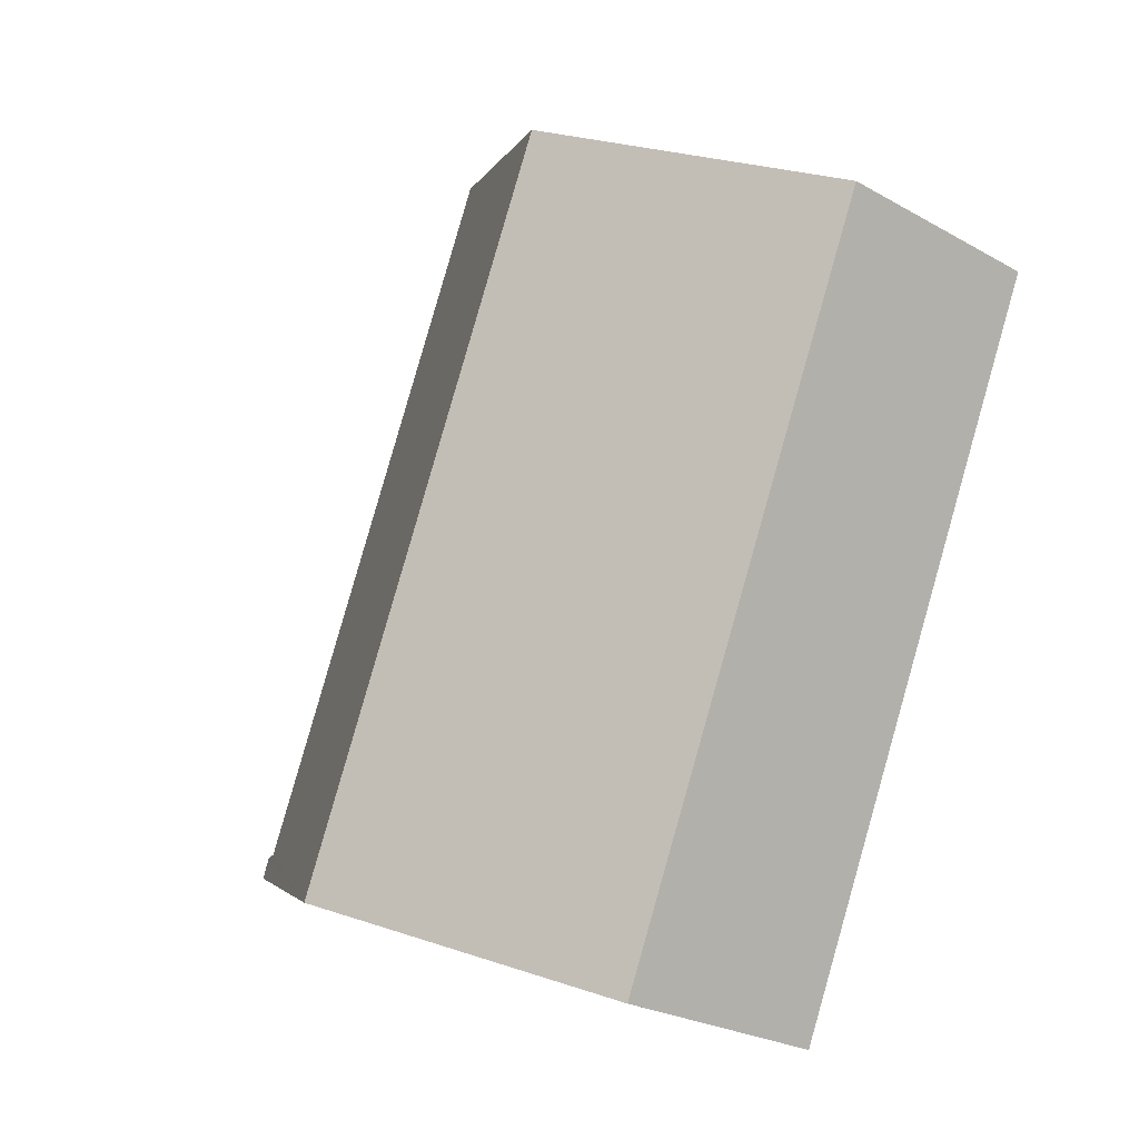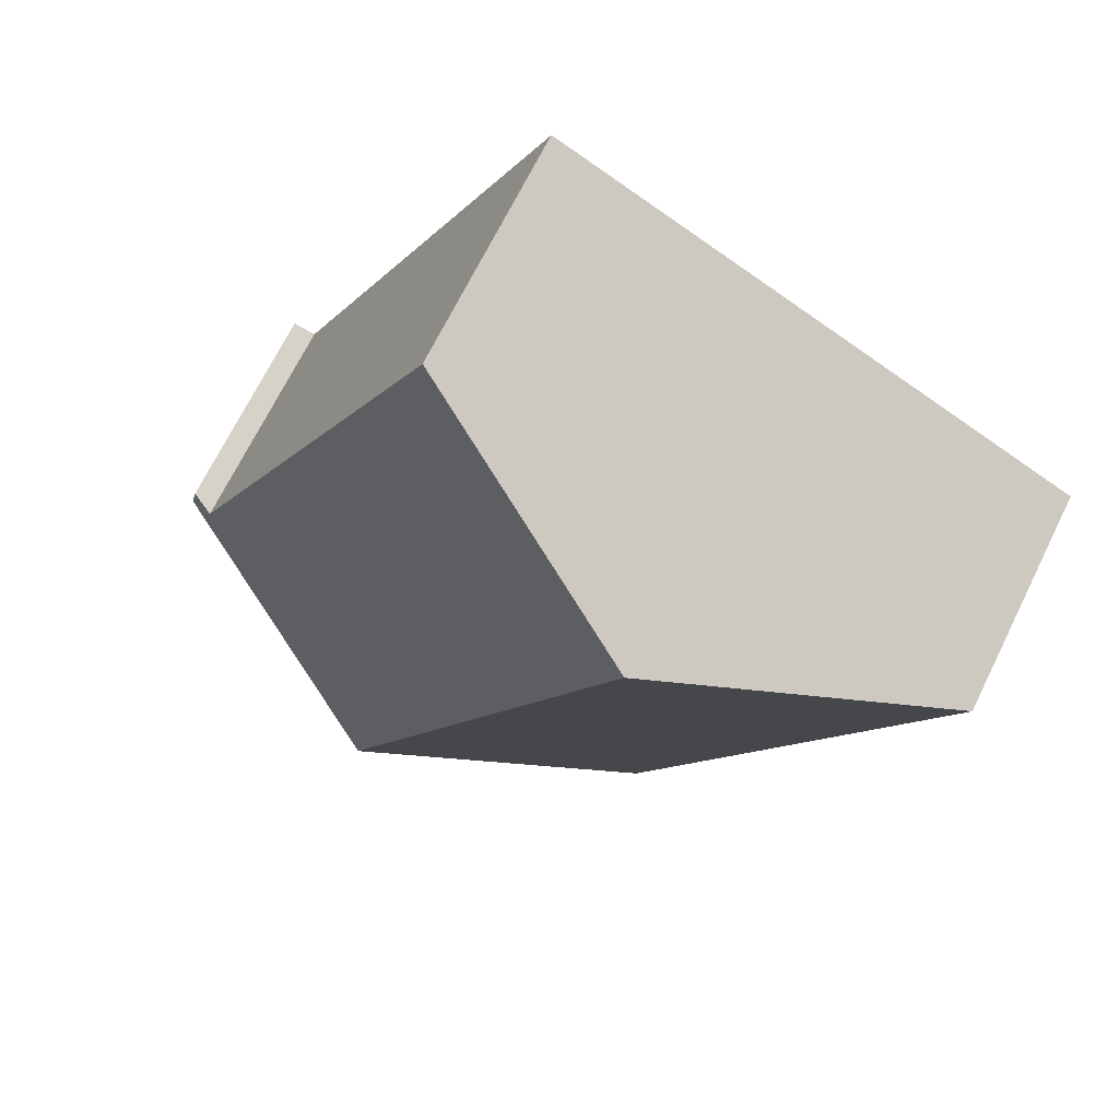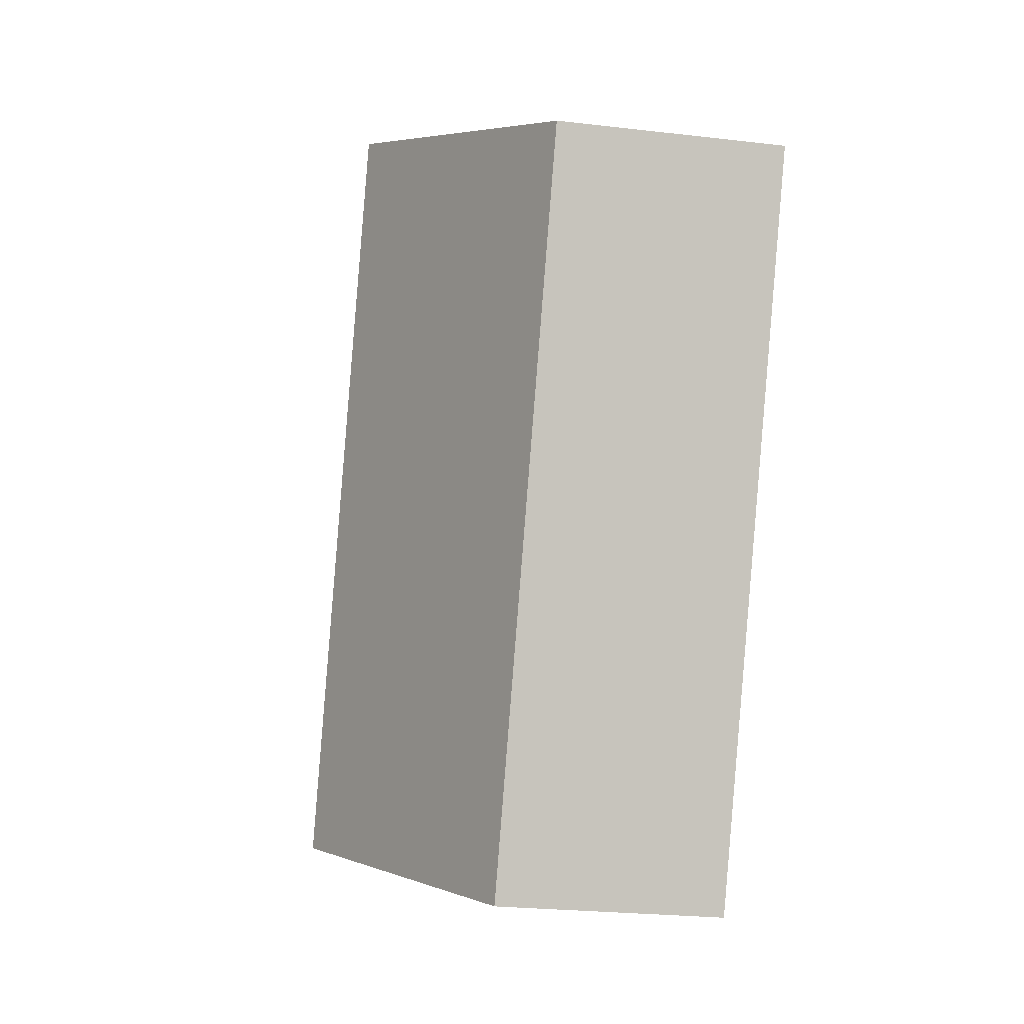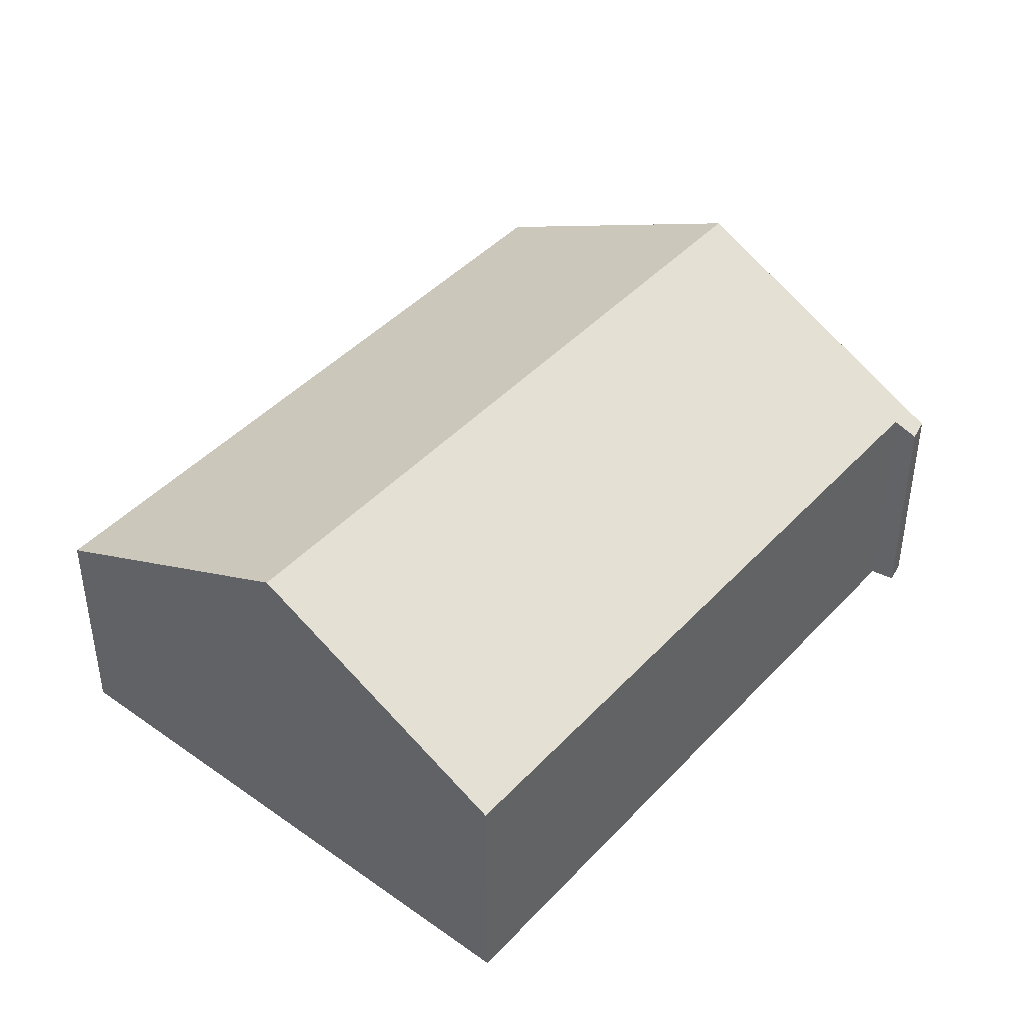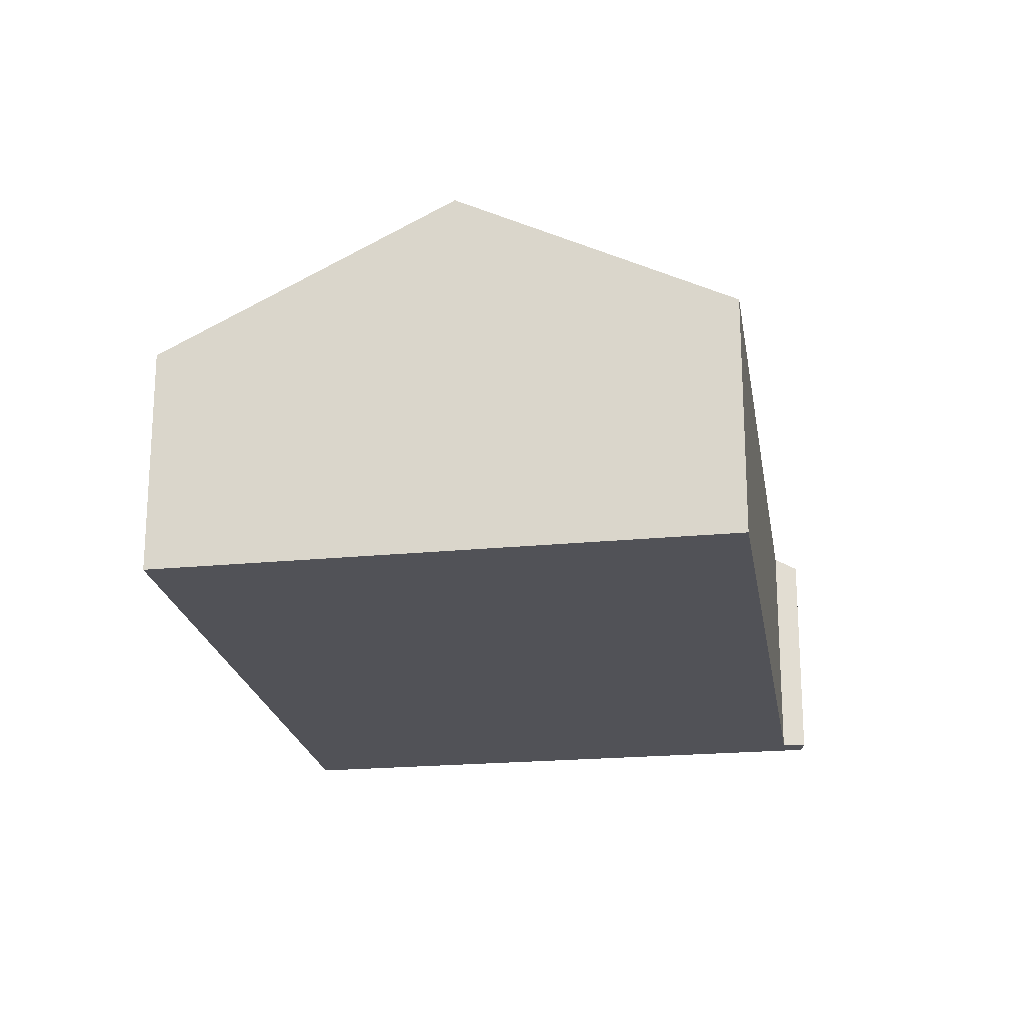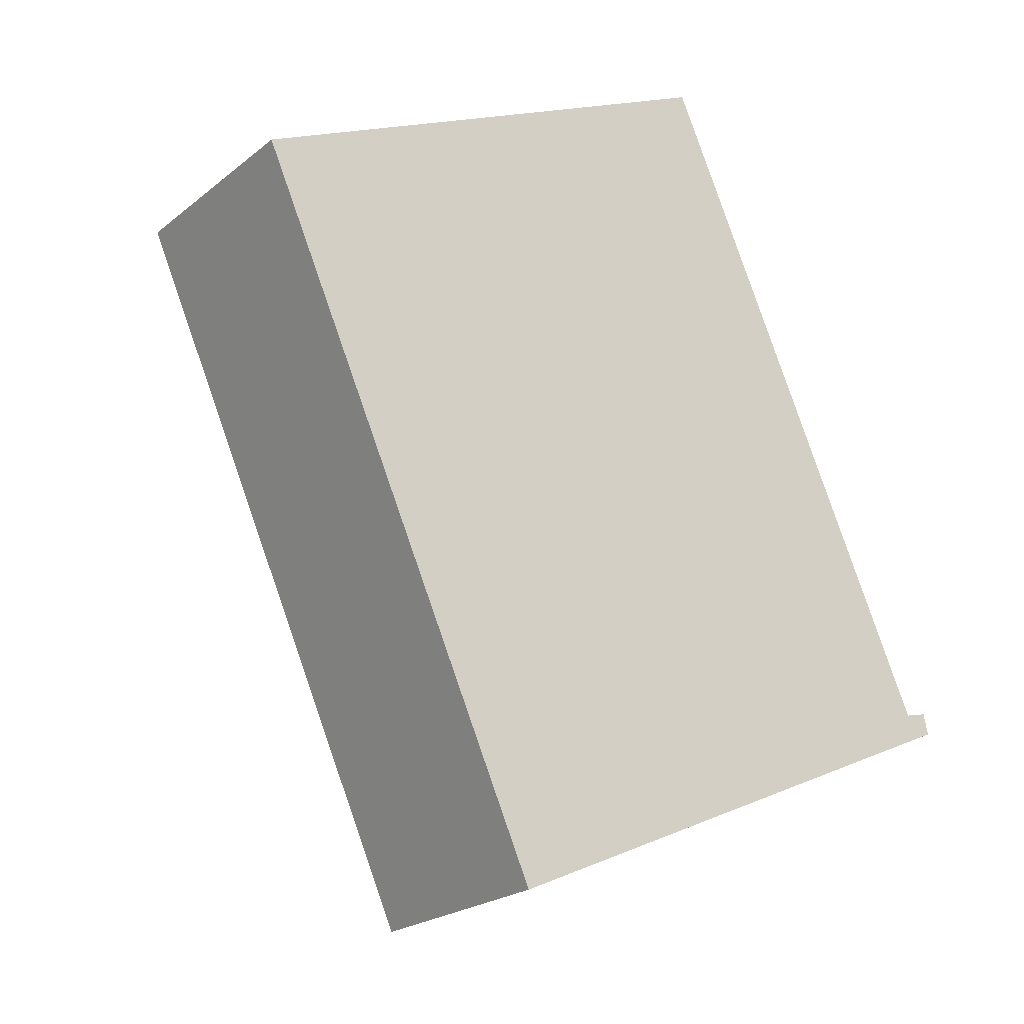
<metadata>
{"format":"obj","ext":"obj","renderer":"f3d","projection":"perspective","resolution":1024,"background":"white","views":[{"elev":-25.3,"azim":-132.2,"up":"+Z"},{"elev":69.6,"azim":-153.7,"up":"+Z"},{"elev":-23.8,"azim":-101.2,"up":"+Z"},{"elev":43.4,"azim":15.1,"up":"+Y"},{"elev":-21.4,"azim":-15.0,"up":"+Y"},{"elev":-22.3,"azim":-36.5,"up":"+Z"}]}
</metadata>
<code>
v  9.835 2.653 -5.094
v  6.716 4.311 -6.51
v  9.778 2.628 -4.841
v  9.5 2.765 -4.91
v  6.071 2.754 2.833
v  3.156 4.311 1.473
v  2.803 2.625 -6.286
v  3.545 2.625 -7.95
v  0 2.625 1.607e-16
v  0 0 0
v  3.156 -9.02e-17 1.473
v  6.071 -1.735e-16 2.833
v  9.5 3.007e-16 -4.91
v  9.778 2.964e-16 -4.841
v  9.835 3.119e-16 -5.094
v  6.716 3.986e-16 -6.51
v  3.545 4.868e-16 -7.95
v  2.803 3.849e-16 -6.286
g defaultobject
f 1 2 3
f 4 3 2
f 5 4 2
f 6 5 2
f 7 2 8
f 2 7 6
f 6 7 9
f 10 6 9
f 6 10 11
f 6 11 5
f 5 11 12
f 5 13 4
f 13 5 12
f 13 3 4
f 3 13 14
f 3 15 1
f 15 3 14
f 15 2 1
f 2 15 16
f 2 16 8
f 8 16 17
f 17 7 8
f 7 17 9
f 9 17 18
f 9 18 10
f 14 16 15
f 16 14 13
f 16 13 12
f 16 12 17
f 17 12 18
f 18 12 10
f 10 12 11

</code>
